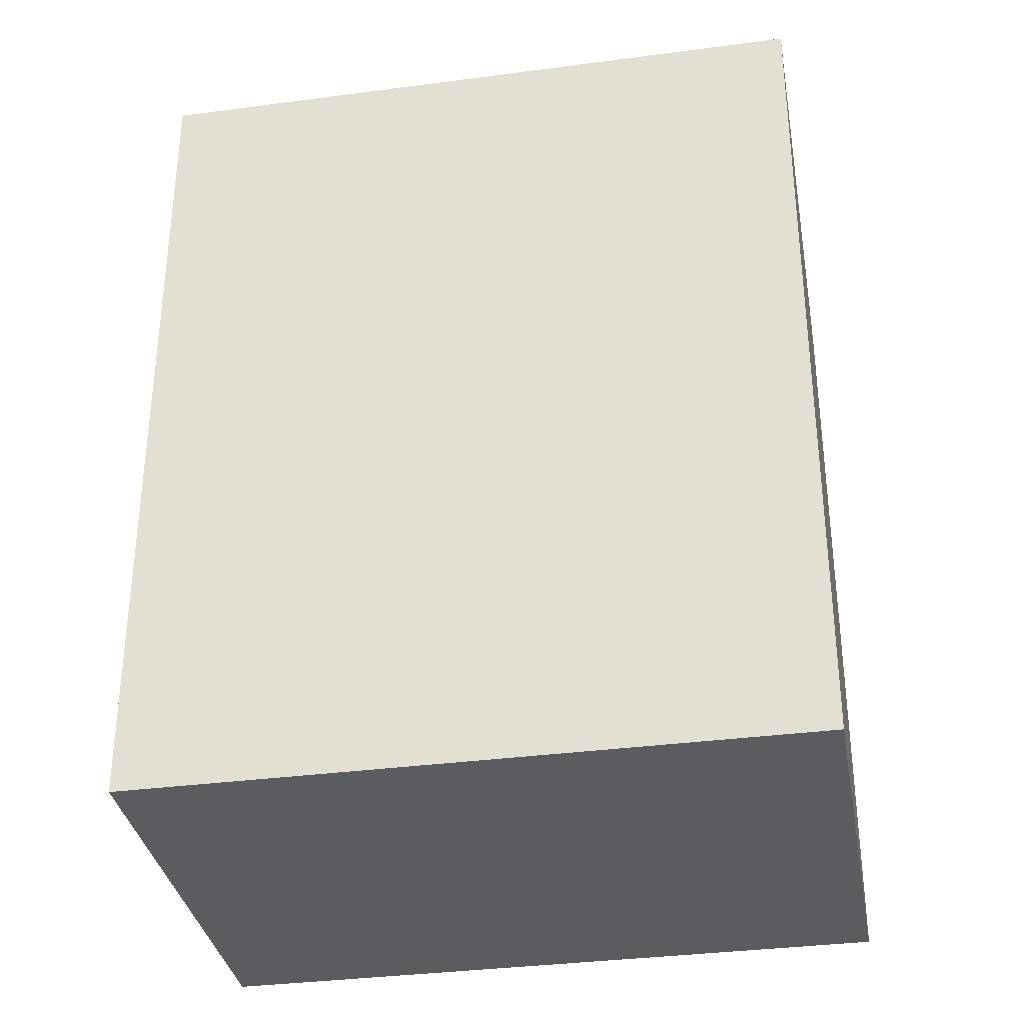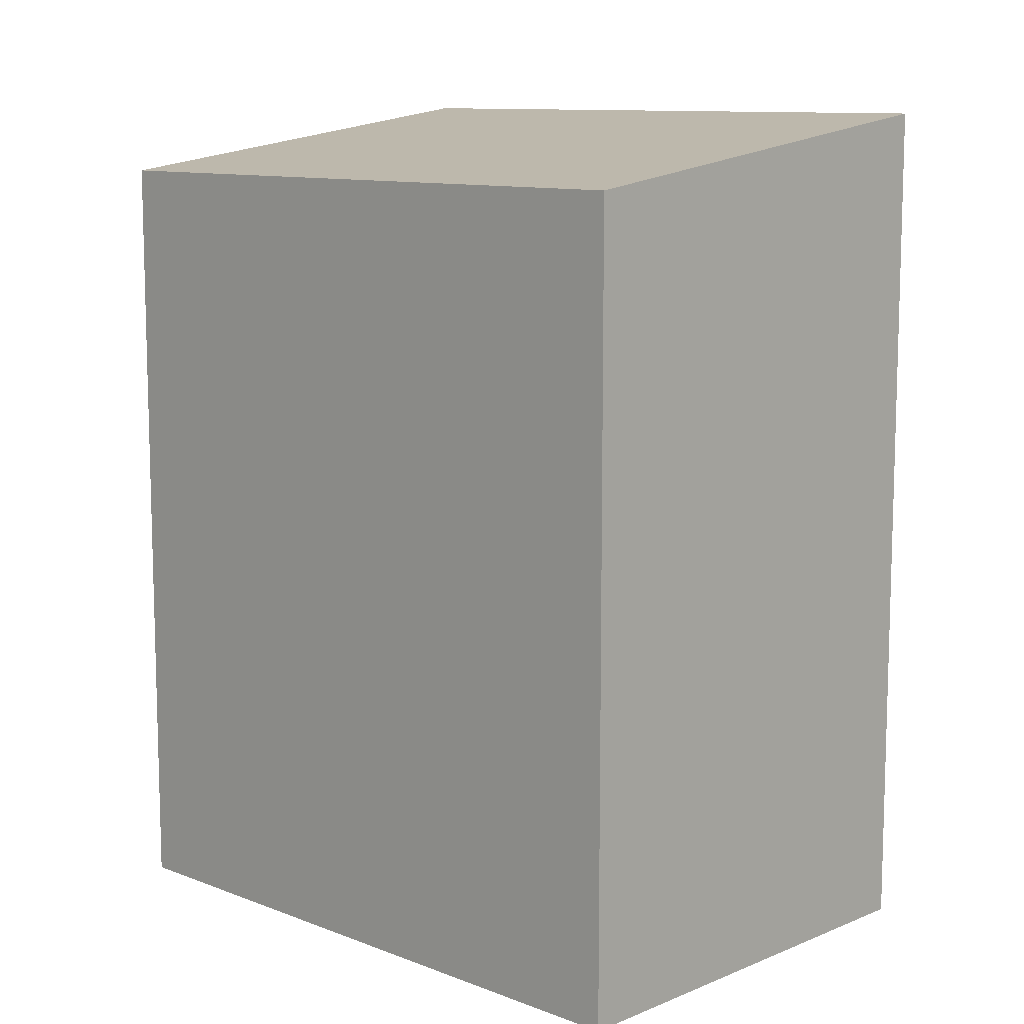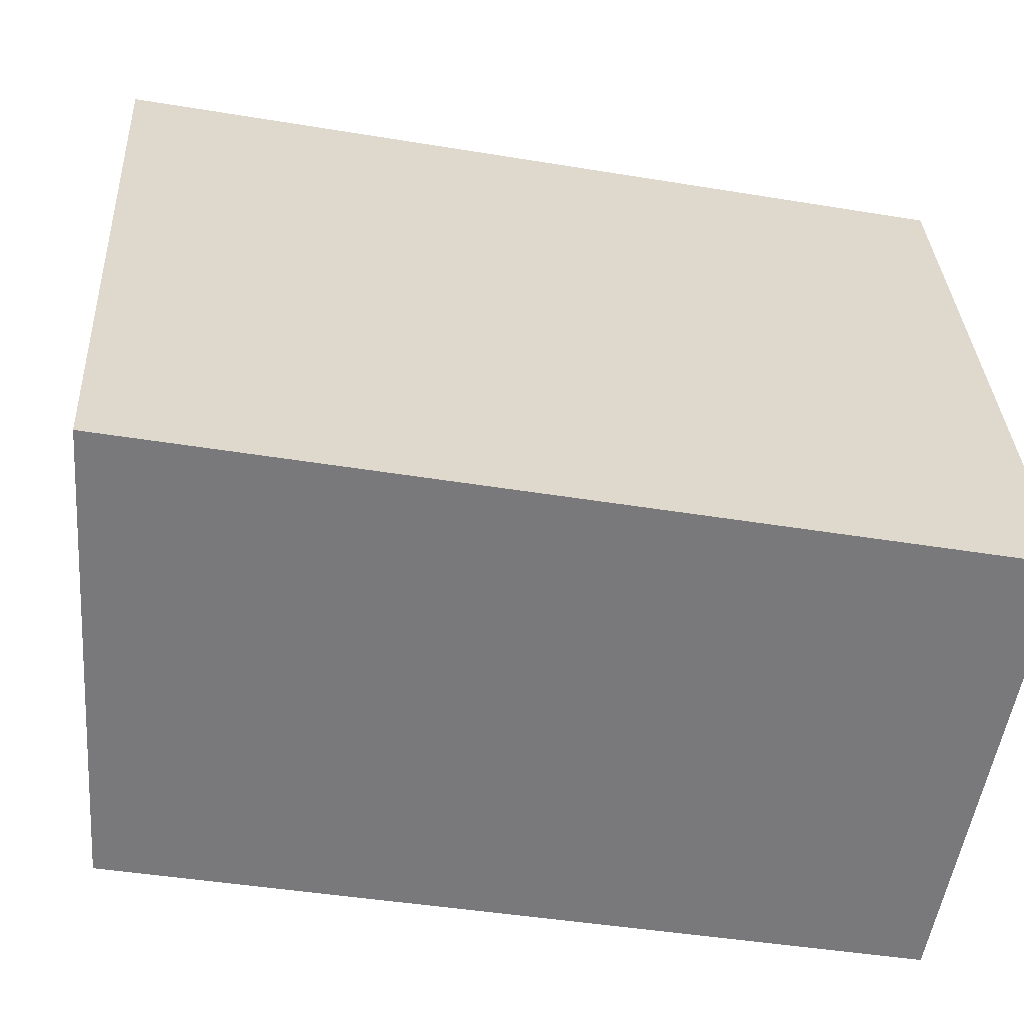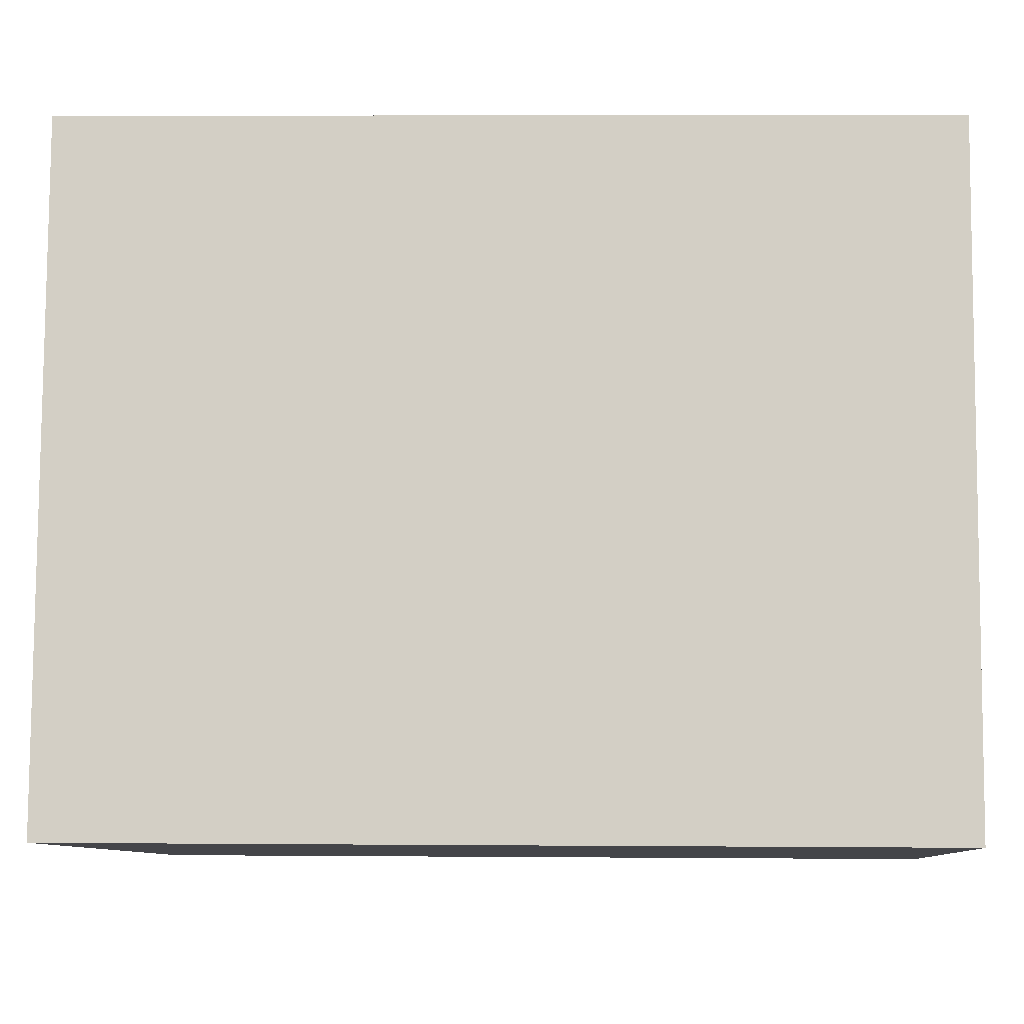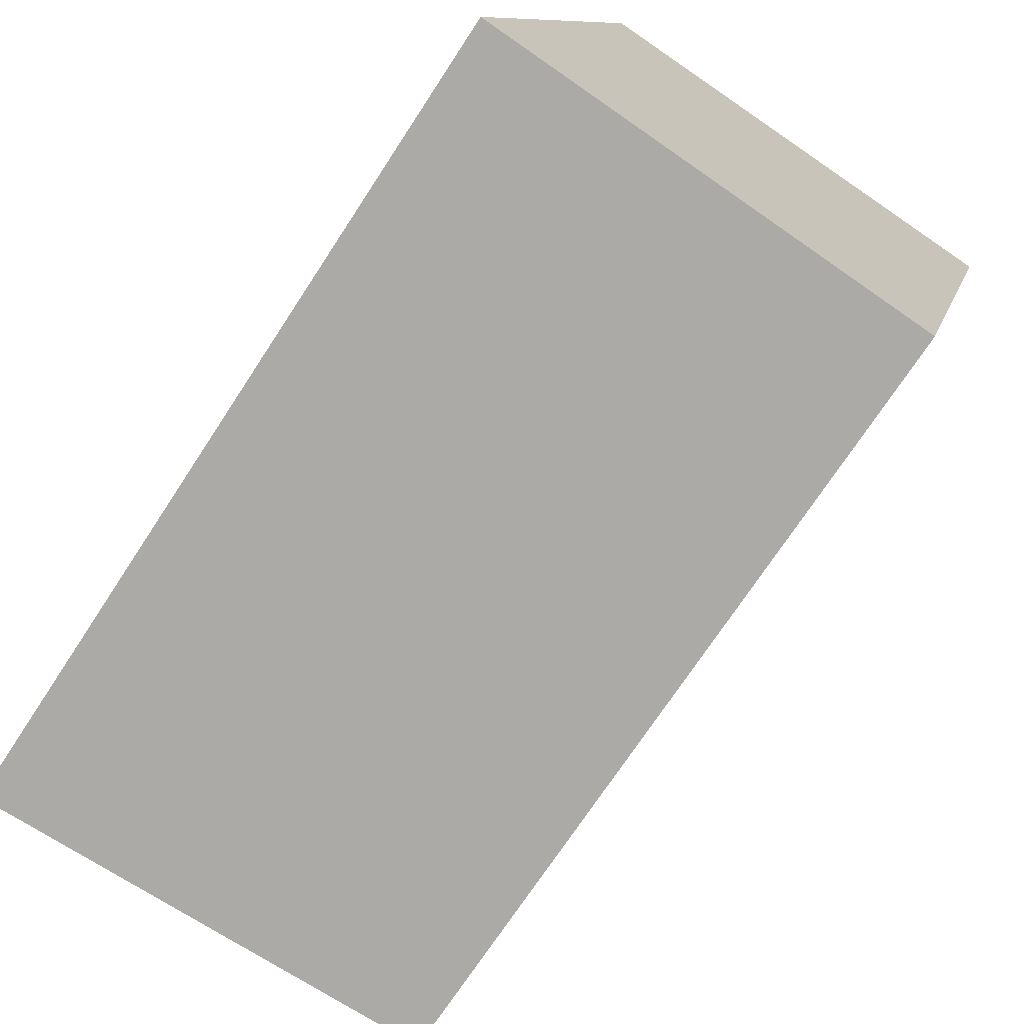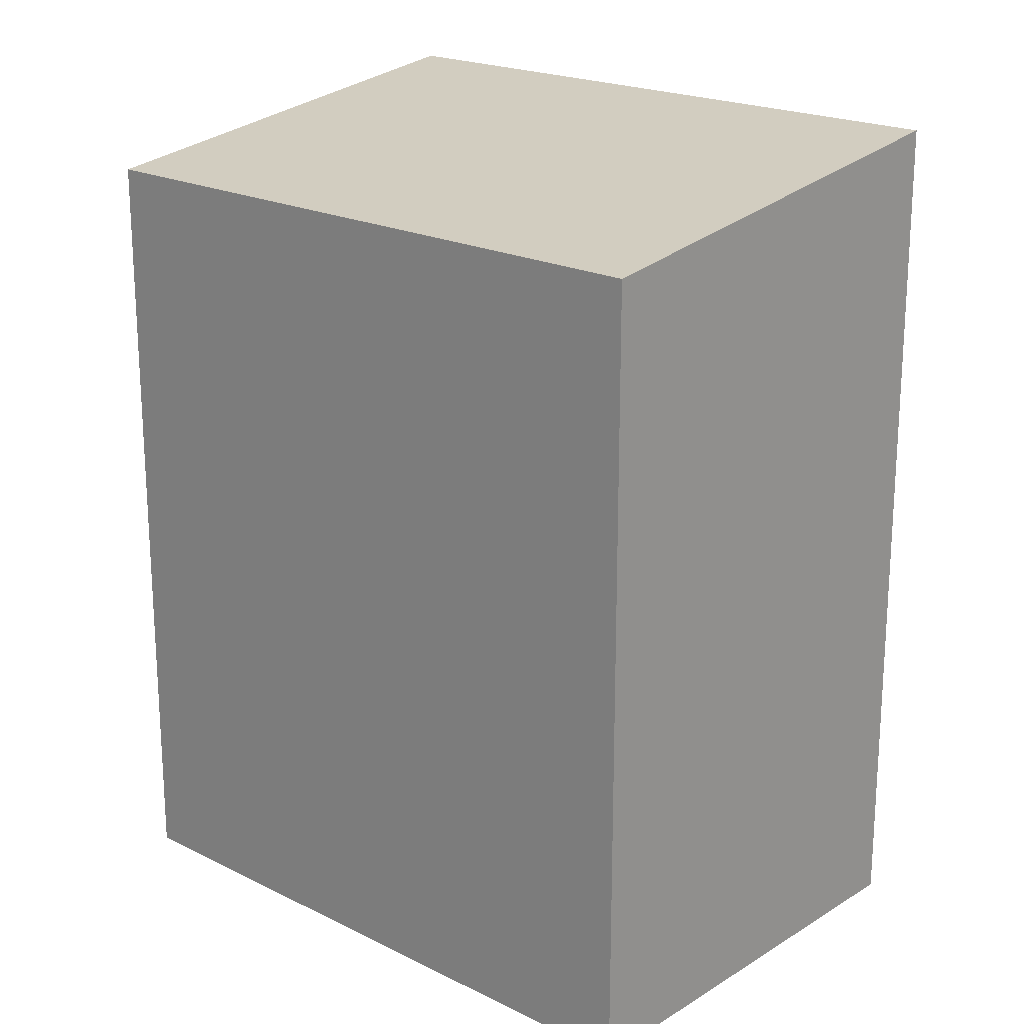
<metadata>
{"format":"obj","ext":"obj","renderer":"f3d","projection":"perspective","resolution":1024,"background":"white","views":[{"elev":-34.3,"azim":-64.9,"up":"+Y"},{"elev":10.5,"azim":149.1,"up":"+Y"},{"elev":-42.7,"azim":-101.2,"up":"+Z"},{"elev":6.1,"azim":-88.7,"up":"+Z"},{"elev":-71.2,"azim":-33.1,"up":"+Z"},{"elev":20.4,"azim":147.1,"up":"+Y"}]}
</metadata>
<code>
v  0 0 0
v  16.47 -8.646e-16 14.12
v  4.623 -1.061e-15 17.33
v  11.85 1.966e-16 -3.21
v  4.624 22.72 17.33
v  0.0004856 22.72 -0.0007187
v  11.85 21.05 -3.211
v  16.47 21.05 14.12
g defaultobject
f 1 2 3
f 2 1 4
f 5 1 3
f 1 5 6
f 6 4 1
f 4 6 7
f 4 8 2
f 8 4 7
f 2 5 3
f 5 2 8
f 8 6 5
f 6 8 7

</code>
